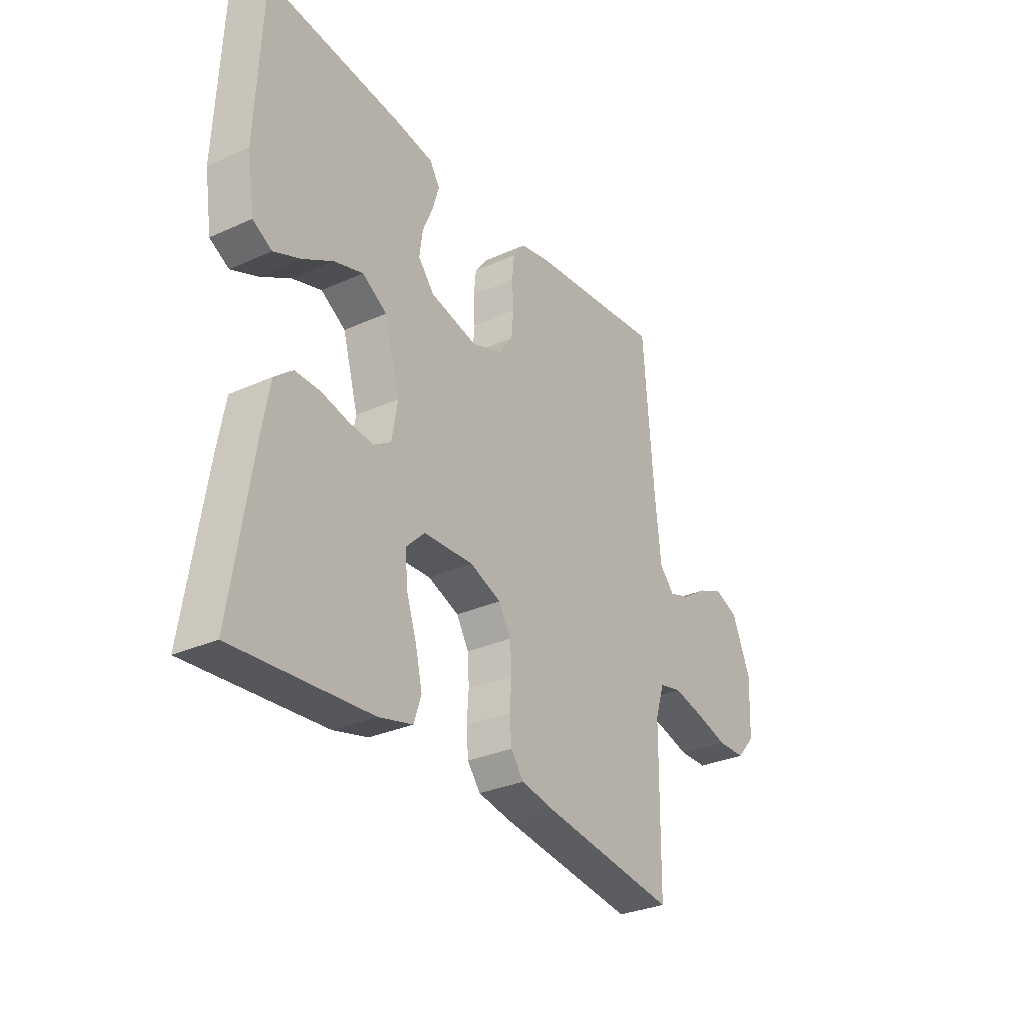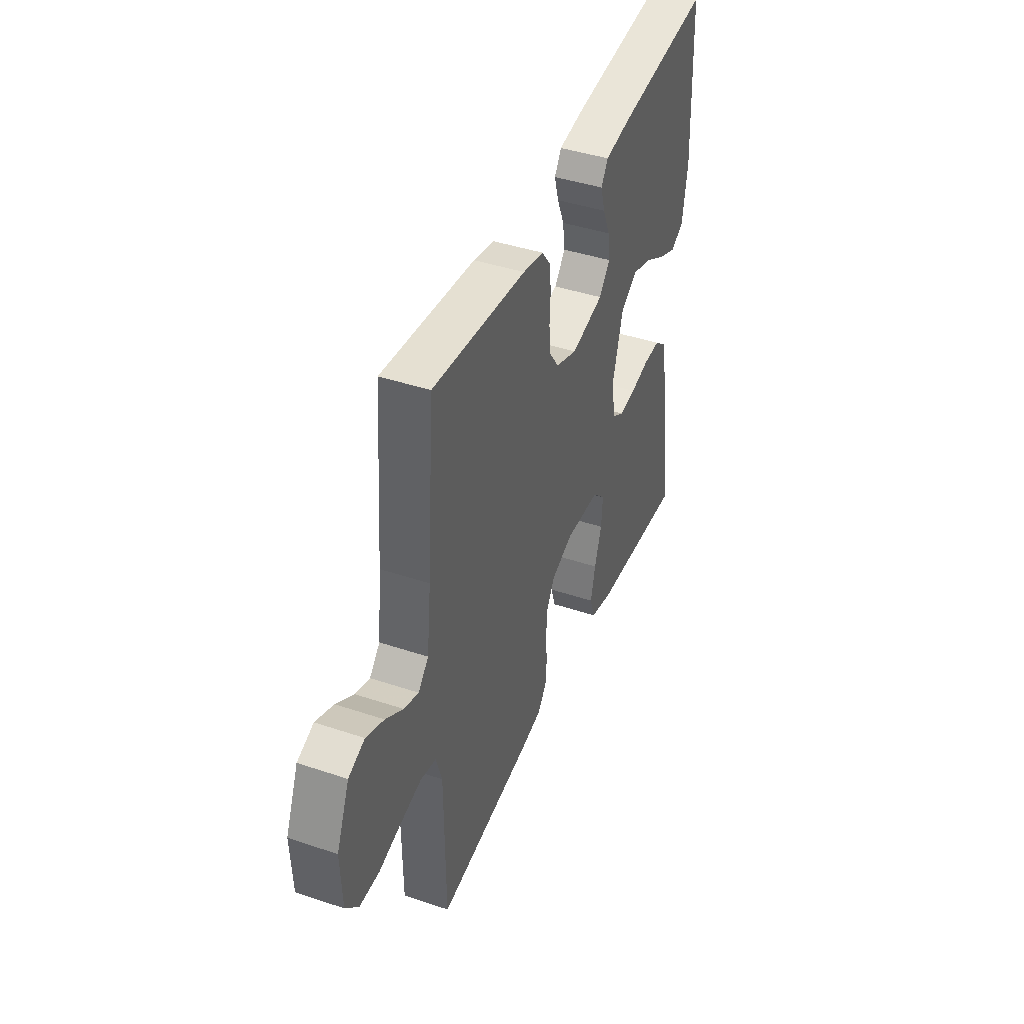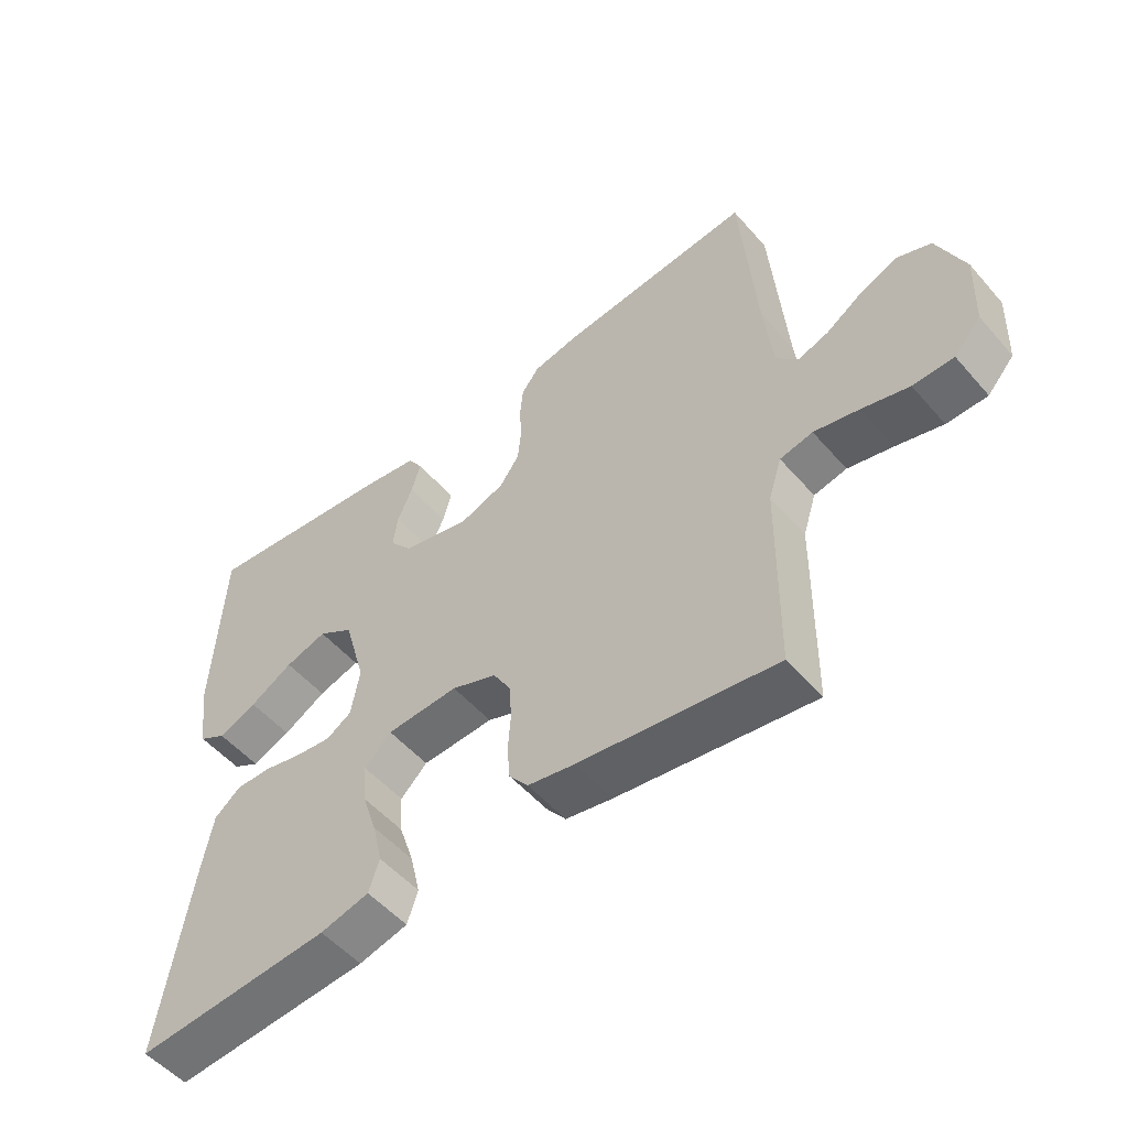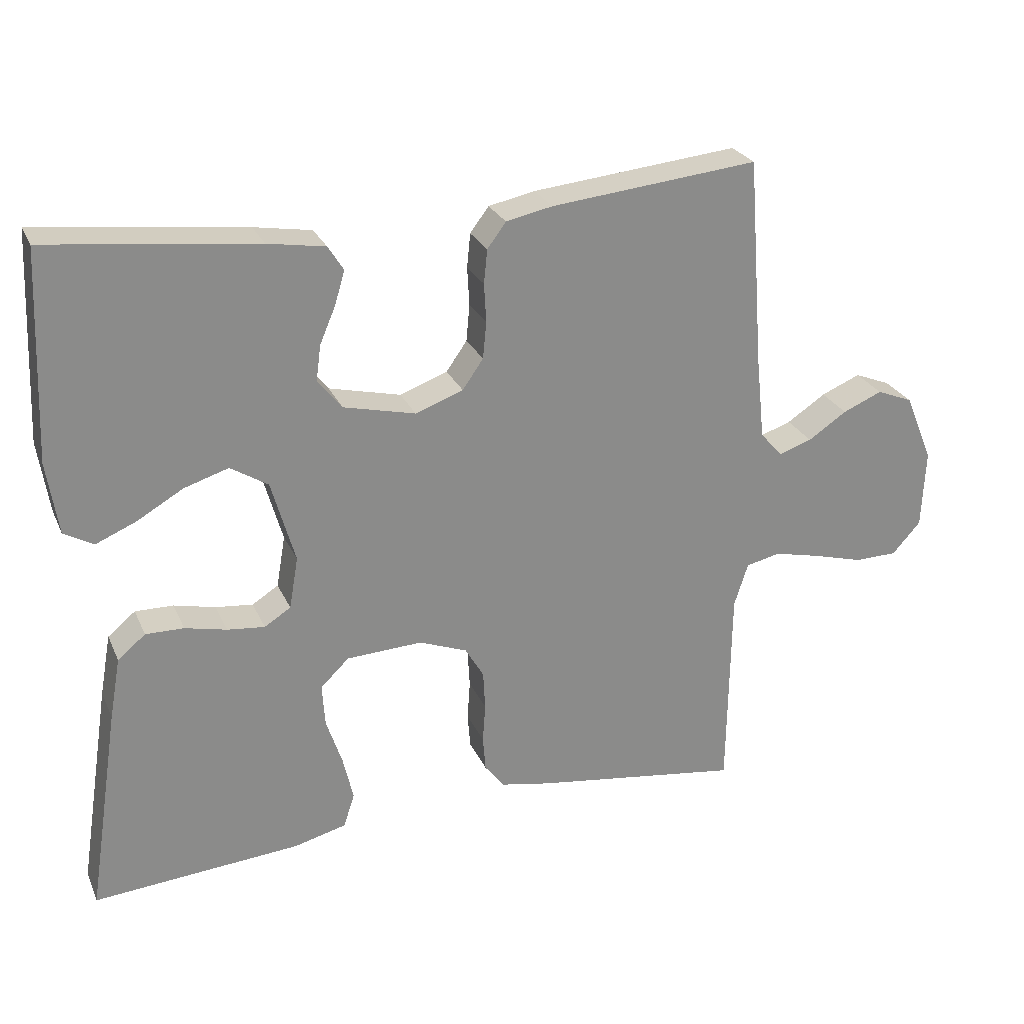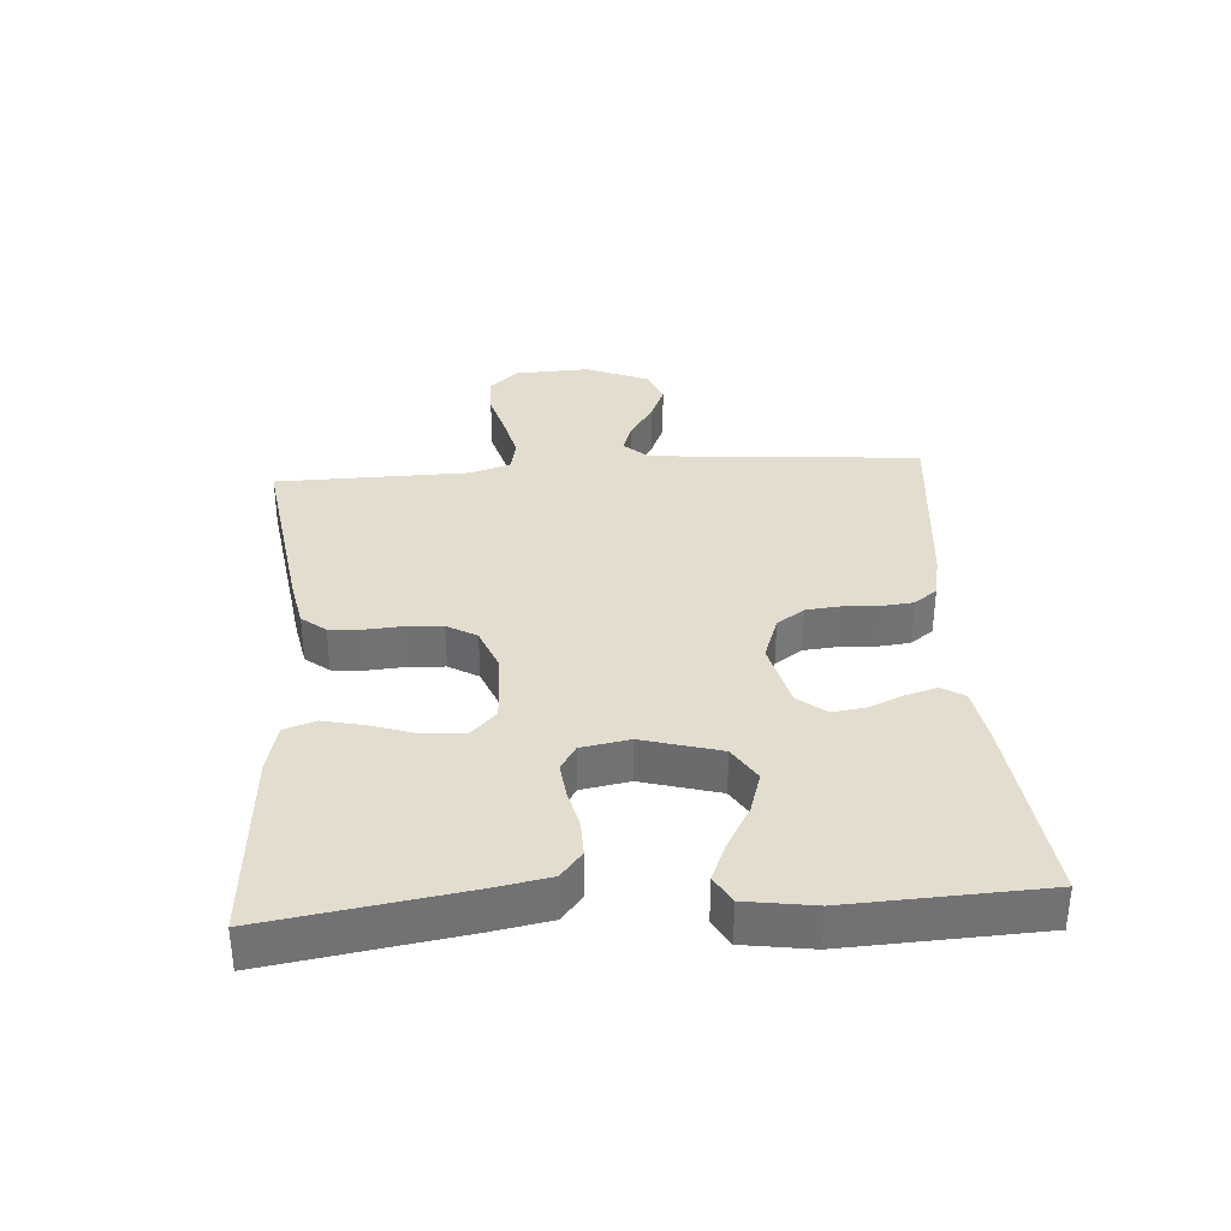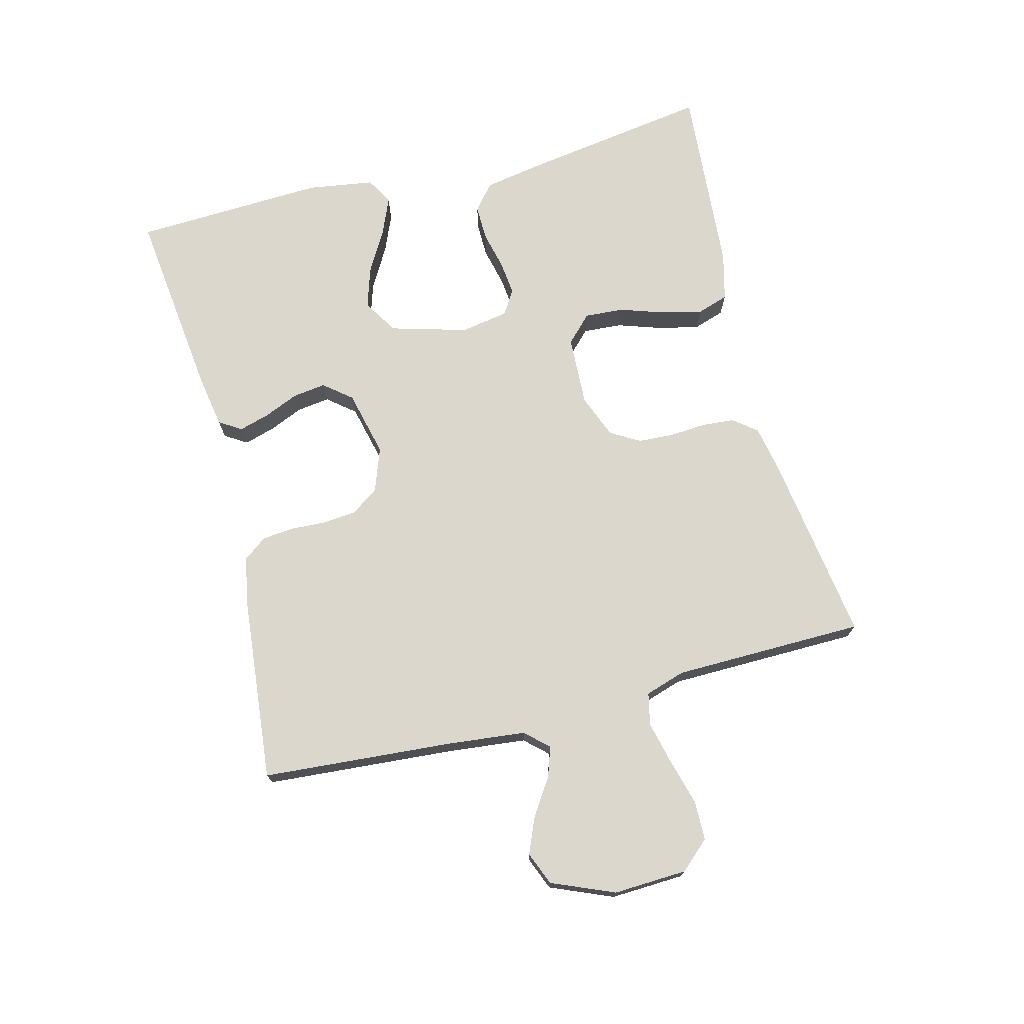
<metadata>
{"format":"obj","ext":"obj","renderer":"f3d","projection":"perspective","resolution":1024,"background":"white","views":[{"elev":-30.5,"azim":-56.9,"up":"+Z"},{"elev":42.3,"azim":111.9,"up":"+Z"},{"elev":-52.8,"azim":39.8,"up":"+Z"},{"elev":26.2,"azim":-20.2,"up":"+Z"},{"elev":34.8,"azim":-94.1,"up":"+Y"},{"elev":72.9,"azim":75.6,"up":"+Y"}]}
</metadata>
<code>
v -0.5 0.07 -0.5
v -0.454 0.07 -0.2
v -0.438 0.07 -0.111
v -0.398 0.07 -0.078
v -0.343 0.07 -0.079
v -0.283 0.07 -0.093
v -0.229 0.07 -0.099
v -0.191 0.07 -0.075
v -0.178 0.07 0
v -0.212 0.07 0.12
v -0.266 0.07 0.154
v -0.33 0.07 0.134
v -0.396 0.07 0.096
v -0.455 0.07 0.071
v -0.497 0.07 0.095
v -0.513 0.07 0.2
v -0.5 0.07 0.5
v -0.2 0.07 0.465
v -0.117 0.07 0.451
v -0.095 0.07 0.416
v -0.109 0.07 0.368
v -0.132 0.07 0.314
v -0.139 0.07 0.262
v -0.104 0.07 0.219
v 0 0.07 0.194
v 0.069 0.07 0.219
v 0.099 0.07 0.262
v 0.104 0.07 0.315
v 0.101 0.07 0.371
v 0.106 0.07 0.42
v 0.133 0.07 0.456
v 0.2 0.07 0.47
v 0.5 0.07 0.5
v 0.523 0.07 0.2
v 0.536 0.07 0.078
v 0.569 0.07 0.042
v 0.616 0.07 0.058
v 0.672 0.07 0.095
v 0.729 0.07 0.119
v 0.781 0.07 0.098
v 0.822 0.07 0
v 0.817 0.07 -0.115
v 0.776 0.07 -0.161
v 0.714 0.07 -0.162
v 0.642 0.07 -0.142
v 0.574 0.07 -0.126
v 0.524 0.07 -0.137
v 0.504 0.07 -0.2
v 0.5 0.07 -0.5
v 0.2 0.07 -0.457
v 0.128 0.07 -0.443
v 0.099 0.07 -0.406
v 0.095 0.07 -0.355
v 0.099 0.07 -0.298
v 0.096 0.07 -0.242
v 0.069 0.07 -0.196
v 0 0.07 -0.169
v -0.11 0.07 -0.174
v -0.151 0.07 -0.214
v -0.147 0.07 -0.275
v -0.124 0.07 -0.344
v -0.109 0.07 -0.409
v -0.125 0.07 -0.458
v -0.2 0.07 -0.477
v -0.5 0 -0.5
v -0.454 0 -0.2
v -0.438 0 -0.111
v -0.398 0 -0.078
v -0.343 0 -0.079
v -0.283 0 -0.093
v -0.229 0 -0.099
v -0.191 0 -0.075
v -0.178 0 0
v -0.212 0 0.12
v -0.266 0 0.154
v -0.33 0 0.134
v -0.396 0 0.096
v -0.455 0 0.071
v -0.497 0 0.095
v -0.513 0 0.2
v -0.5 0 0.5
v -0.2 0 0.465
v -0.117 0 0.451
v -0.095 0 0.416
v -0.109 0 0.368
v -0.132 0 0.314
v -0.139 0 0.262
v -0.104 0 0.219
v 0 0 0.194
v 0.069 0 0.219
v 0.099 0 0.262
v 0.104 0 0.315
v 0.101 0 0.371
v 0.106 0 0.42
v 0.133 0 0.456
v 0.2 0 0.47
v 0.5 0 0.5
v 0.523 0 0.2
v 0.536 0 0.078
v 0.569 0 0.042
v 0.616 0 0.058
v 0.672 0 0.095
v 0.729 0 0.119
v 0.781 0 0.098
v 0.822 0 0
v 0.817 0 -0.115
v 0.776 0 -0.161
v 0.714 0 -0.162
v 0.642 0 -0.142
v 0.574 0 -0.126
v 0.524 0 -0.137
v 0.504 0 -0.2
v 0.5 0 -0.5
v 0.2 0 -0.457
v 0.128 0 -0.443
v 0.099 0 -0.406
v 0.095 0 -0.355
v 0.099 0 -0.298
v 0.096 0 -0.242
v 0.069 0 -0.196
v 0 0 -0.169
v -0.11 0 -0.174
v -0.151 0 -0.214
v -0.147 0 -0.275
v -0.124 0 -0.344
v -0.109 0 -0.409
v -0.125 0 -0.458
v -0.2 0 -0.477
f 4 5 6
f 3 4 6
f 2 3 6
f 1 2 6
f 64 1 6
f 63 64 6
f 62 63 6
f 61 62 6
f 60 61 6
f 59 60 6 7
f 58 59 7 8
f 57 58 8 9
f 56 57 9 10
f 52 53 54
f 51 52 54
f 50 51 54
f 49 50 54
f 48 49 54
f 47 48 54 55
f 43 44 45
f 42 43 45
f 41 42 45
f 40 41 45
f 39 40 45
f 38 39 45
f 37 38 45
f 36 37 45 46
f 35 36 46 47
f 32 33 34
f 31 32 34
f 30 31 34
f 29 30 34
f 28 29 34
f 47 55 56
f 35 47 56
f 34 35 56
f 28 34 56
f 27 28 56
f 20 21 22
f 19 20 22
f 18 19 22
f 17 18 22
f 16 17 22
f 15 16 22
f 14 15 22
f 13 14 22
f 12 13 22
f 11 12 22 23
f 10 11 23 24
f 26 27 56
f 25 26 56
f 10 24 25 56
f 70 69 68
f 70 68 67
f 70 67 66
f 70 66 65
f 70 65 128
f 70 128 127
f 70 127 126
f 70 126 125
f 70 125 124
f 71 70 124 123
f 72 71 123 122
f 73 72 122 121
f 74 73 121 120
f 118 117 116
f 118 116 115
f 118 115 114
f 118 114 113
f 118 113 112
f 119 118 112 111
f 109 108 107
f 109 107 106
f 109 106 105
f 109 105 104
f 109 104 103
f 109 103 102
f 109 102 101
f 110 109 101 100
f 111 110 100 99
f 98 97 96
f 98 96 95
f 98 95 94
f 98 94 93
f 98 93 92
f 120 119 111
f 120 111 99
f 120 99 98
f 120 98 92
f 120 92 91
f 86 85 84
f 86 84 83
f 86 83 82
f 86 82 81
f 86 81 80
f 86 80 79
f 86 79 78
f 86 78 77
f 86 77 76
f 87 86 76 75
f 88 87 75 74
f 120 91 90
f 120 90 89
f 120 89 88 74
f 1 65 66 2
f 2 66 67 3
f 3 67 68 4
f 4 68 69 5
f 5 69 70 6
f 6 70 71 7
f 7 71 72 8
f 8 72 73 9
f 9 73 74 10
f 10 74 75 11
f 11 75 76 12
f 12 76 77 13
f 13 77 78 14
f 14 78 79 15
f 15 79 80 16
f 16 80 81 17
f 17 81 82 18
f 18 82 83 19
f 19 83 84 20
f 20 84 85 21
f 21 85 86 22
f 22 86 87 23
f 23 87 88 24
f 24 88 89 25
f 25 89 90 26
f 26 90 91 27
f 27 91 92 28
f 28 92 93 29
f 29 93 94 30
f 30 94 95 31
f 31 95 96 32
f 32 96 97 33
f 33 97 98 34
f 34 98 99 35
f 35 99 100 36
f 36 100 101 37
f 37 101 102 38
f 38 102 103 39
f 39 103 104 40
f 40 104 105 41
f 41 105 106 42
f 42 106 107 43
f 43 107 108 44
f 44 108 109 45
f 45 109 110 46
f 46 110 111 47
f 47 111 112 48
f 48 112 113 49
f 49 113 114 50
f 50 114 115 51
f 51 115 116 52
f 52 116 117 53
f 53 117 118 54
f 54 118 119 55
f 55 119 120 56
f 56 120 121 57
f 57 121 122 58
f 58 122 123 59
f 59 123 124 60
f 60 124 125 61
f 61 125 126 62
f 62 126 127 63
f 63 127 128 64
f 64 128 65 1

</code>
